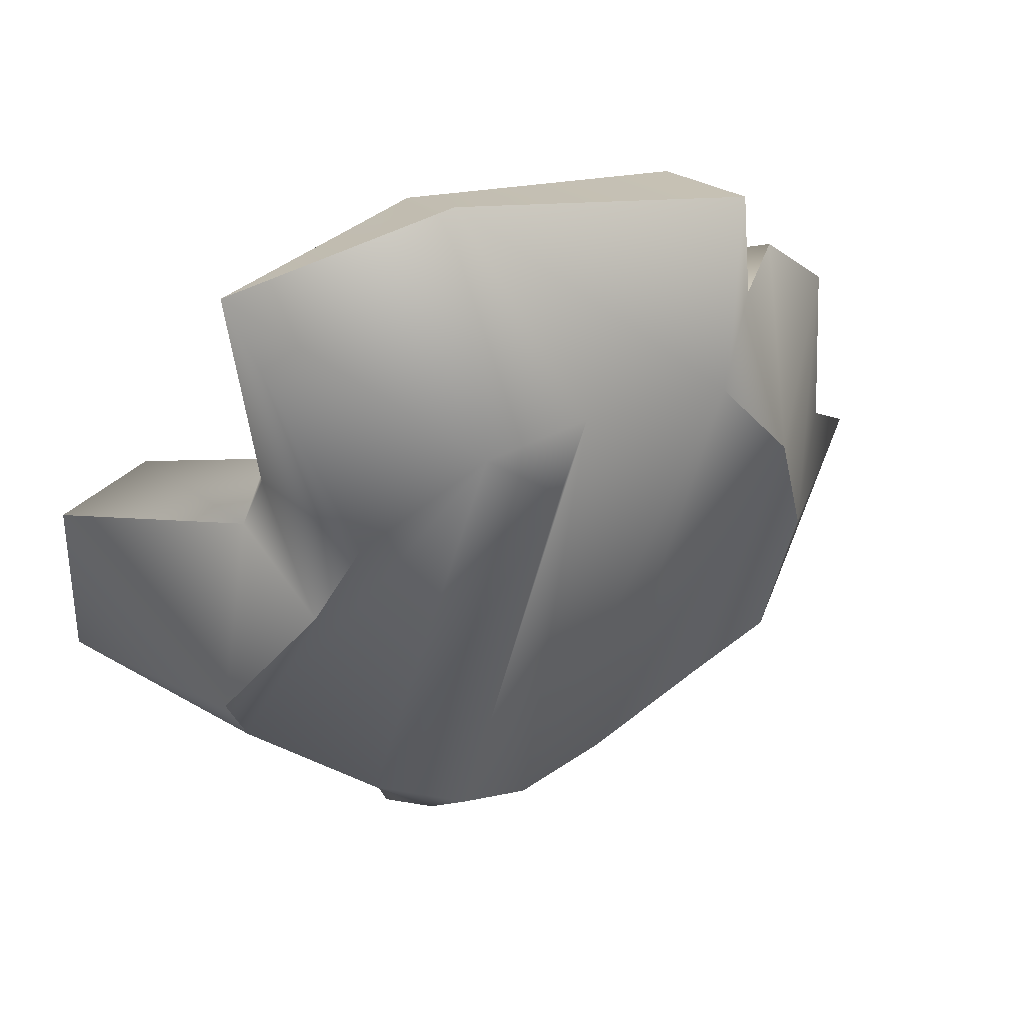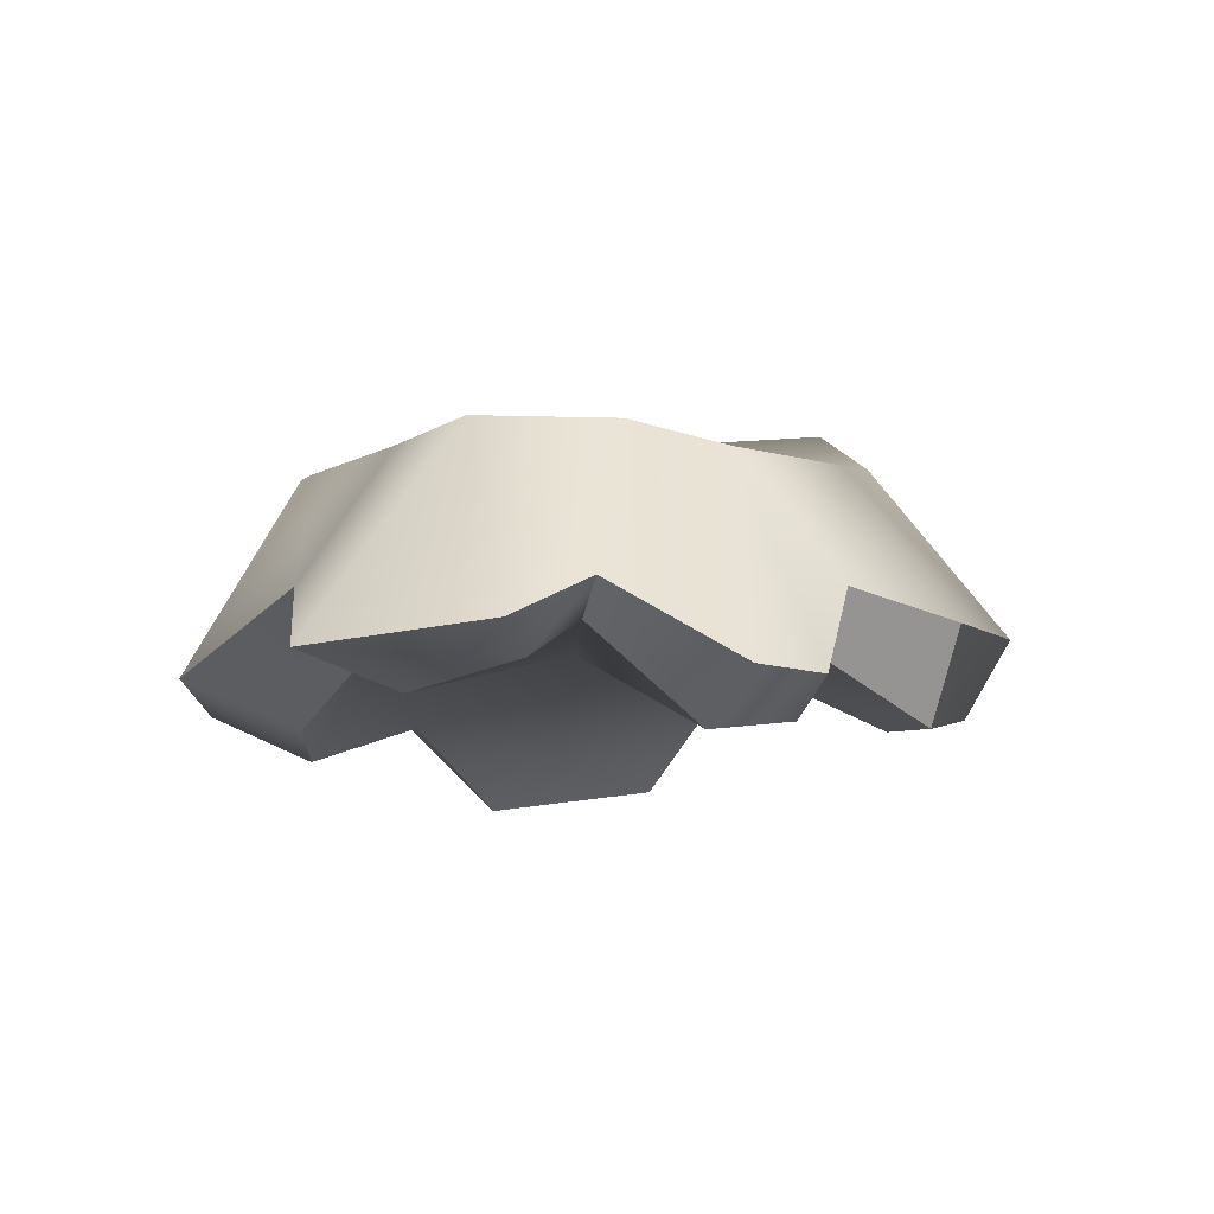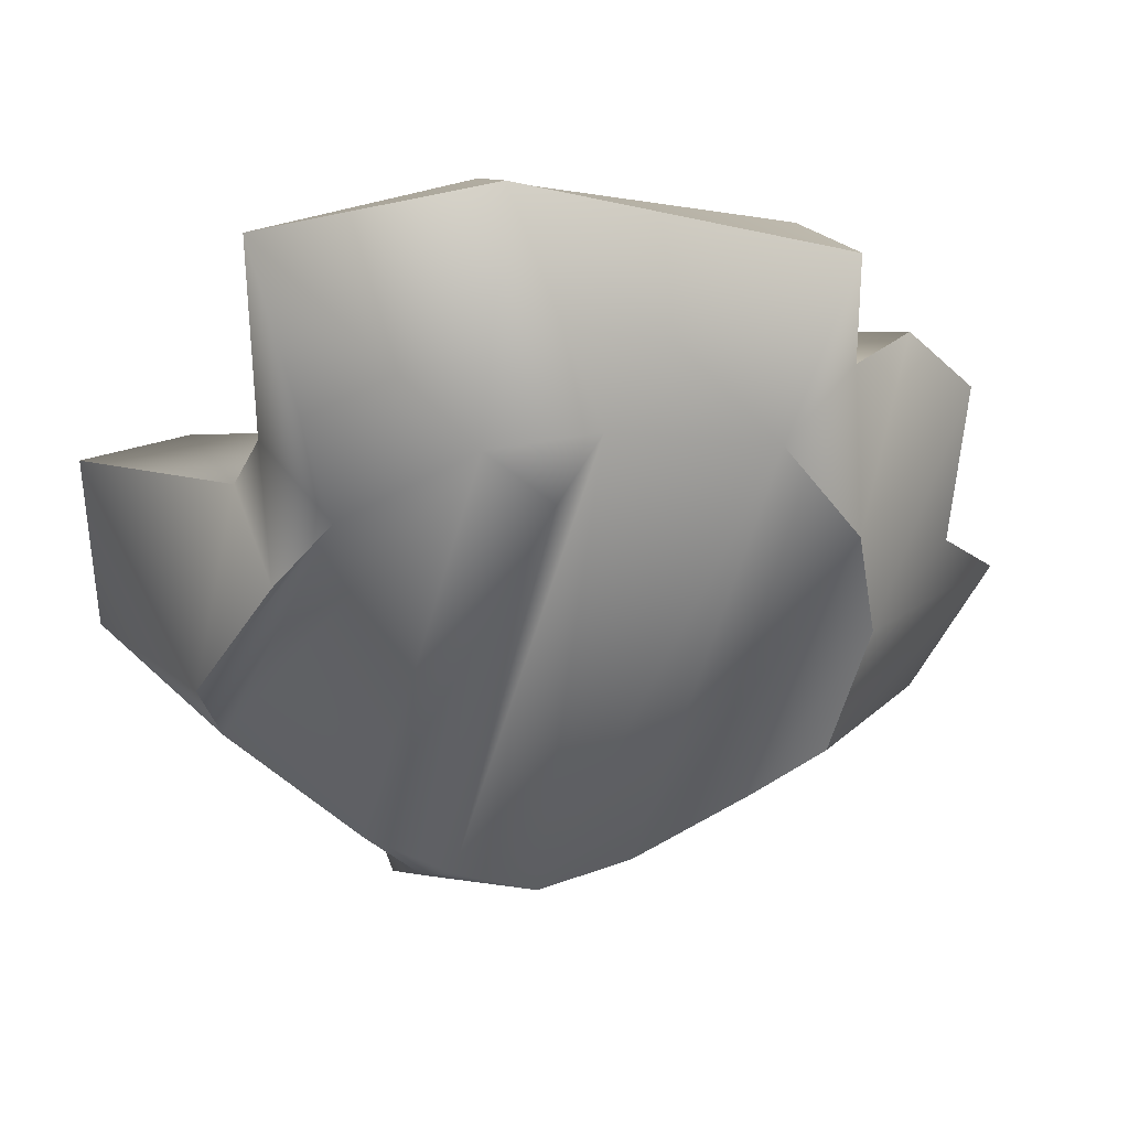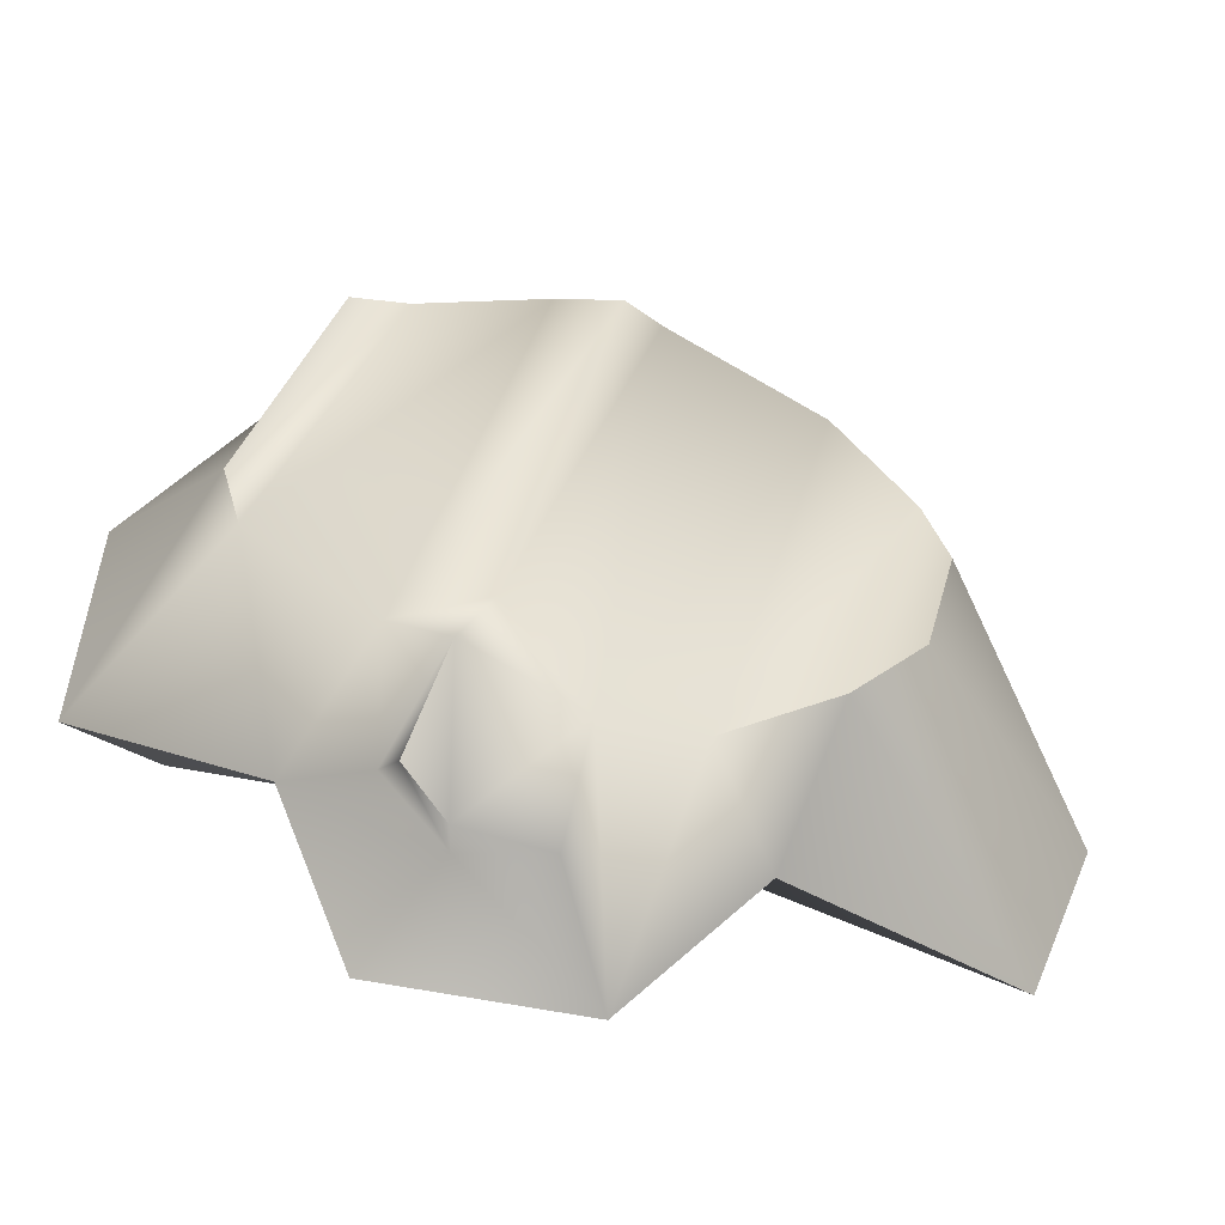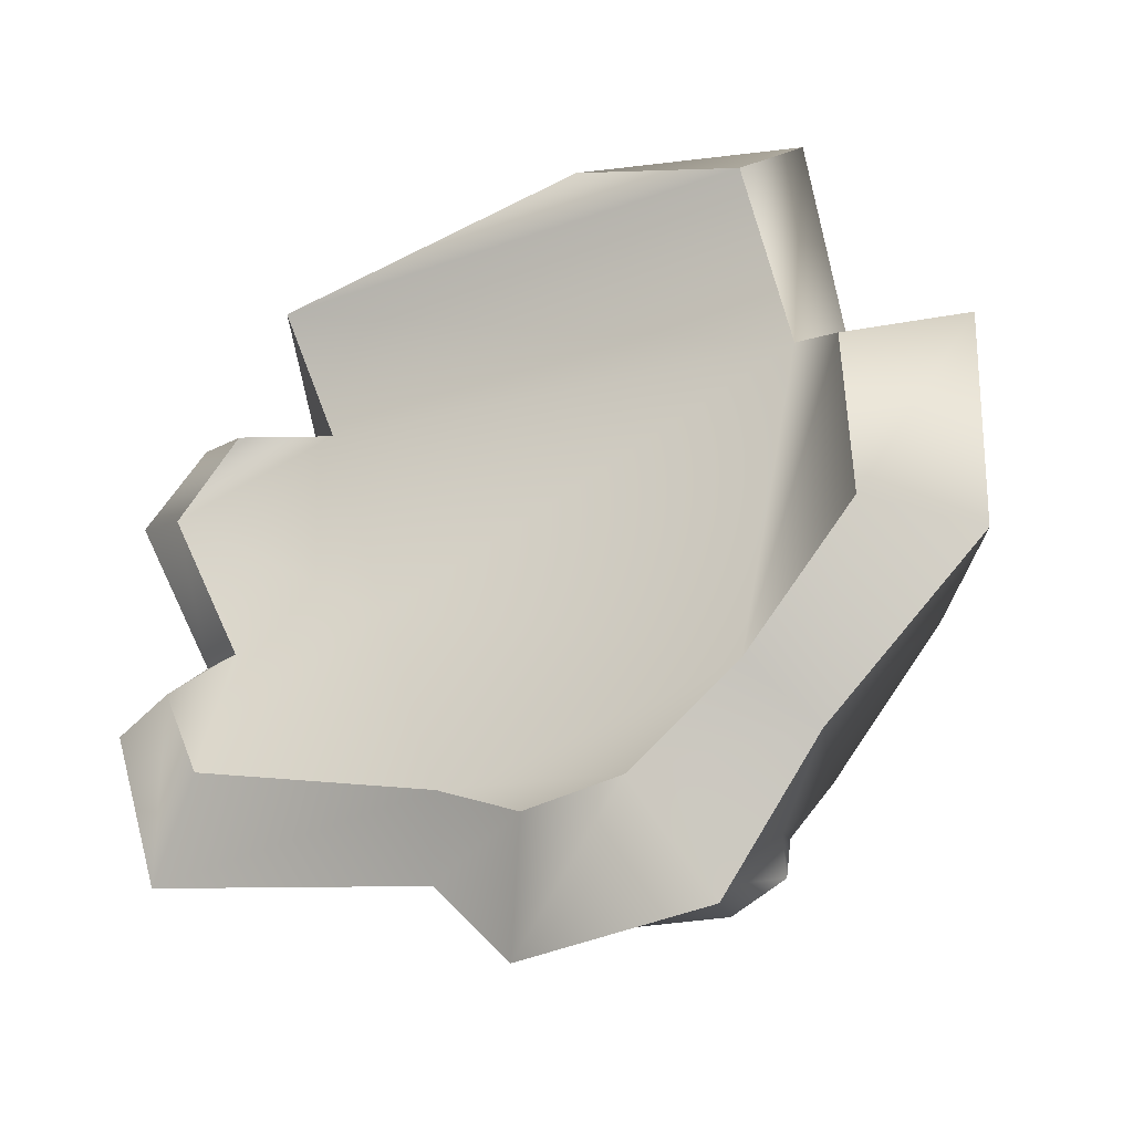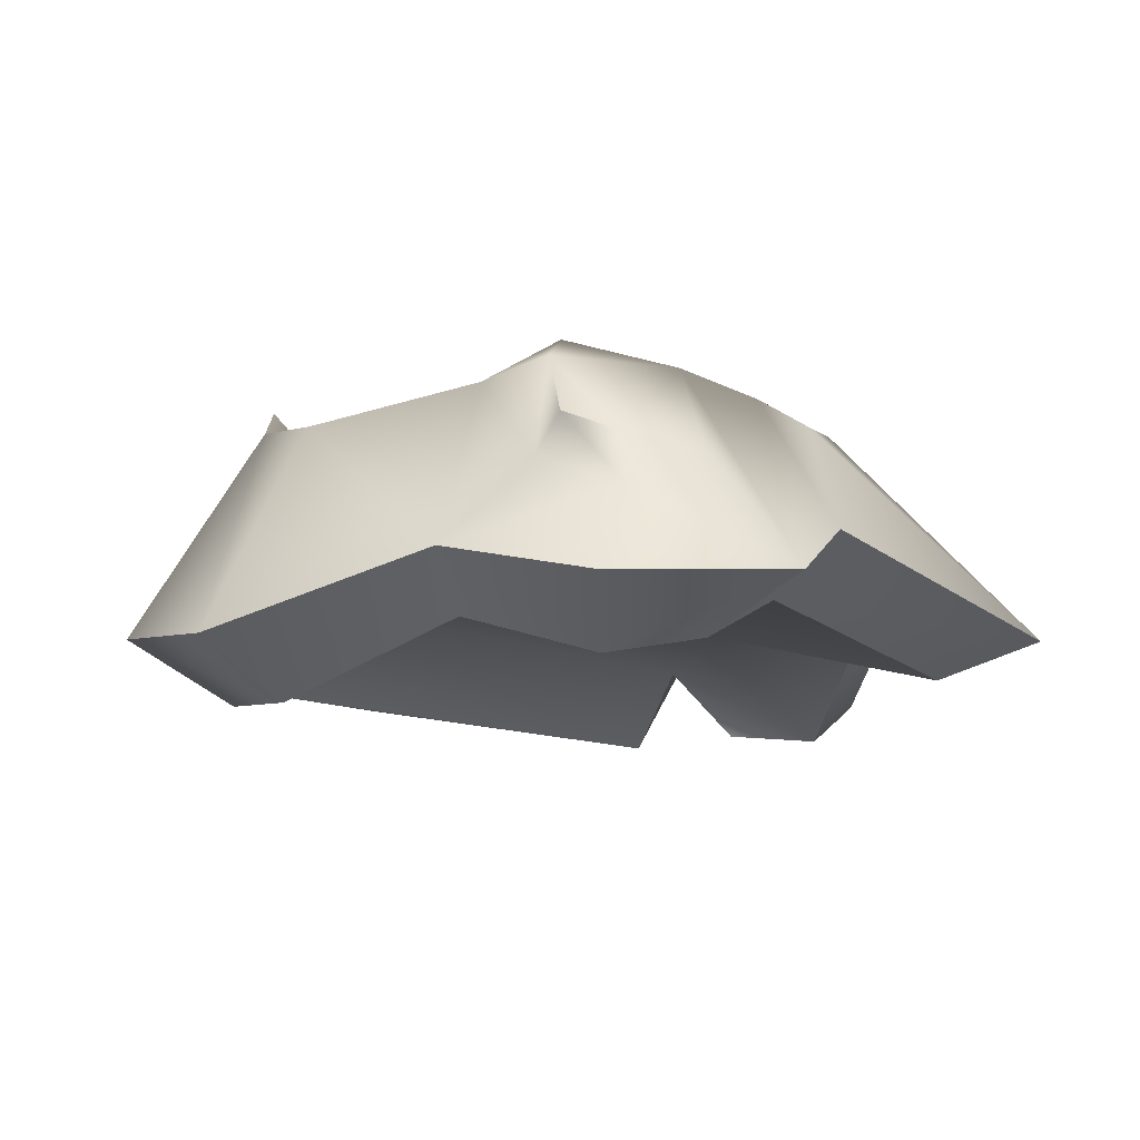
<metadata>
{"format":"obj","ext":"obj","renderer":"f3d","projection":"perspective","resolution":1024,"background":"white","views":[{"elev":47.6,"azim":155.4,"up":"+Z"},{"elev":-7.9,"azim":-94.3,"up":"+Y"},{"elev":39.9,"azim":171.5,"up":"+Z"},{"elev":-51.8,"azim":166.1,"up":"+Z"},{"elev":-27.6,"azim":26.4,"up":"+Z"},{"elev":-12.2,"azim":151.6,"up":"+Y"}]}
</metadata>
<code>
g E3
v 1.35 -0.467 -0.3844
v 1.331 -0.3717 0.3044
v 1.065 0.1988 -0.09164
v 1.005 0.1821 -0.2811
v 0.8047 -0.2322 -0.7212
v 0.5877 0.01011 -0.8856
v 0.389 -0.07525 -1.029
v 0.5599 -0.3645 -1.197
v 0.3778 -0.5171 -0.8767
v 0.5599 -0.3645 -1.197
v -0.04575 -0.3097 -1.242
v 0.04942 -0.4484 -0.8924
v -1.154 -0.3496 -0.868
v -0.9725 -0.4431 -0.5884
v -0.299 -0.2743 -0.7029
v -0.4052 -0.08855 -0.898
v 0.7508 -0.1623 0.493
v 0.6947 -0.385 0.9628
v 0.8195 -0.2018 1.116
v 0.8313 0.04114 0.6292
v -0.5339 0.2489 0.6128
v -0.03986 0.335 0.7772
v 0.1429 -0.15 1.242
v -0.8406 -0.2309 0.8752
v -0.04575 -0.3097 -1.242
v -0.4927 0.2942 -0.6263
v -1.154 -0.3496 -0.868
v -0.4052 -0.08855 -0.898
v -0.149 0.2765 -0.862
v -1.252 -0.3901 0.269
v -1.151 -0.1594 -0.1126
v -0.8066 0.3141 -0.01444
v -0.7645 0.2524 0.2777
v 0.2756 0.3537 0.7672
v 0.6627 0.36 0.5828
v 0.8195 -0.2018 1.116
v 0.4797 0.3441 -0.7611
v 0.1402 0.3139 -0.9106
v 0.4162 0.05267 -1.074
v 0.5519 0.1204 -0.9655
v -0.822 -0.1319 0.5779
v -0.8406 -0.2309 0.8752
v -0.7174 -0.5011 0.8143
v -0.6729 -0.285 0.4976
v 0.5519 0.1204 -0.9655
v 0.1495 0.02078 -1.07
v -0.6729 -0.285 0.4976
v -0.8621 -0.4968 0.4307
v -1.048 -0.3923 0.484
v -0.822 -0.1319 0.5779
v 0.8313 0.04114 0.6292
v 0.8327 0.4278 0.4449
v 0.9052 0.06623 0.51
v 0.6509 -0.3857 -0.5556
v 0.8047 -0.2322 -0.7212
v 0.6388 0.27 -0.6565
v -1.142 -0.3678 -0.2854
v -1.35 -0.2953 -0.3495
v -1.151 -0.1594 -0.1126
v -0.9929 -0.2521 -0.1381
v 0.1858 -0.3935 1.105
v -0.7174 -0.5011 0.8143
v -0.8406 -0.2309 0.8752
v 0.1429 -0.15 1.242
v 1.021 -0.5618 0.2191
v 1.331 -0.3717 0.3044
v 1.066 -0.6247 -0.3003
v 1.35 -0.467 -0.3844
v 0.3974 0.4235 -0.682
v -1.35 -0.2953 -0.3495
v -0.6965 0.3393 -0.4321
v -1.031 -0.5347 0.1735
v -1.252 -0.3901 0.269
v 0.8195 -0.2018 1.116
v 0.6947 -0.385 0.9628
v -0.9929 -0.2521 -0.1381
v -1.151 -0.1594 -0.1126
v -0.822 -0.1319 0.5779
v 0.1012 0.4622 0.6573
v -1.048 -0.3923 0.484
v 1.065 0.1988 -0.09164
v 0.8327 0.4278 0.4449
v -0.7645 0.2524 0.2777
v -0.4927 0.2942 -0.6263
v -0.8066 0.3141 -0.01444
v -0.6965 0.3393 -0.4321
v 0.7508 -0.1623 0.493
v -0.6729 -0.285 0.4976
v -0.7174 -0.5011 0.8143
v 0.6947 -0.385 0.9628
v 0.1858 -0.3935 1.105
v 0.3778 -0.5171 -0.8767
v 0.04942 -0.4484 -0.8924
v -0.299 -0.2743 -0.7029
v 0.6509 -0.3857 -0.5556
v 1.021 -0.5618 0.2191
v 1.066 -0.6247 -0.3003
v -0.4783 -0.2794 -0.127
v -1.031 -0.5347 0.1735
v -0.9725 -0.4431 -0.5884
v -0.8621 -0.4968 0.4307
g E3_0
f 3 2 1
f 4 3 1
f 7 6 5
f 8 7 5
f 11 10 9
f 12 11 9
f 15 14 13
f 16 15 13
f 19 18 17
f 20 19 17
f 23 22 21
f 24 23 21
f 8 25 7
f 28 27 26
f 29 28 26
f 32 31 30
f 33 32 30
f 36 35 34
f 16 11 12
f 15 16 12
f 29 25 28
f 39 38 37
f 40 39 37
f 43 42 41
f 44 43 41
f 45 6 7
f 39 45 7
f 25 29 38
f 46 25 38
f 49 48 47
f 50 49 47
f 52 35 51
f 53 52 51
f 55 54 9
f 10 55 9
f 37 56 6
f 59 58 57
f 60 59 57
f 63 62 61
f 64 63 61
f 53 17 65
f 66 53 65
f 13 14 57
f 58 13 57
f 67 54 55
f 68 67 55
f 37 69 56
f 37 38 69
f 25 46 7
f 7 46 39
f 32 71 70
f 31 32 70
f 20 17 53
f 4 1 5
f 56 4 5
f 72 48 49
f 73 72 49
f 74 64 61
f 75 74 61
f 77 76 72
f 73 77 72
f 67 68 66
f 65 67 66
f 6 45 37
f 21 33 78
f 6 56 5
f 39 46 38
f 34 79 22
f 23 34 22
f 71 26 27
f 70 71 27
f 33 30 80
f 78 33 80
f 24 21 78
f 36 34 23
f 36 51 35
f 56 69 79
f 34 56 79
f 34 35 4
f 56 34 4
f 81 4 35
f 82 81 35
f 3 52 53
f 2 3 53
f 69 38 22
f 79 69 22
f 38 29 21
f 22 38 21
f 83 21 29
f 84 83 29
f 84 86 85
f 83 84 85
f 89 88 87
f 90 89 87
f 89 90 91
f 94 93 92
f 95 94 92
f 96 87 95
f 97 96 95
f 98 95 87
f 88 98 87
f 98 94 95
f 98 88 99
f 60 98 99
f 98 60 100
f 94 98 100
f 57 100 60
f 101 99 88

</code>
